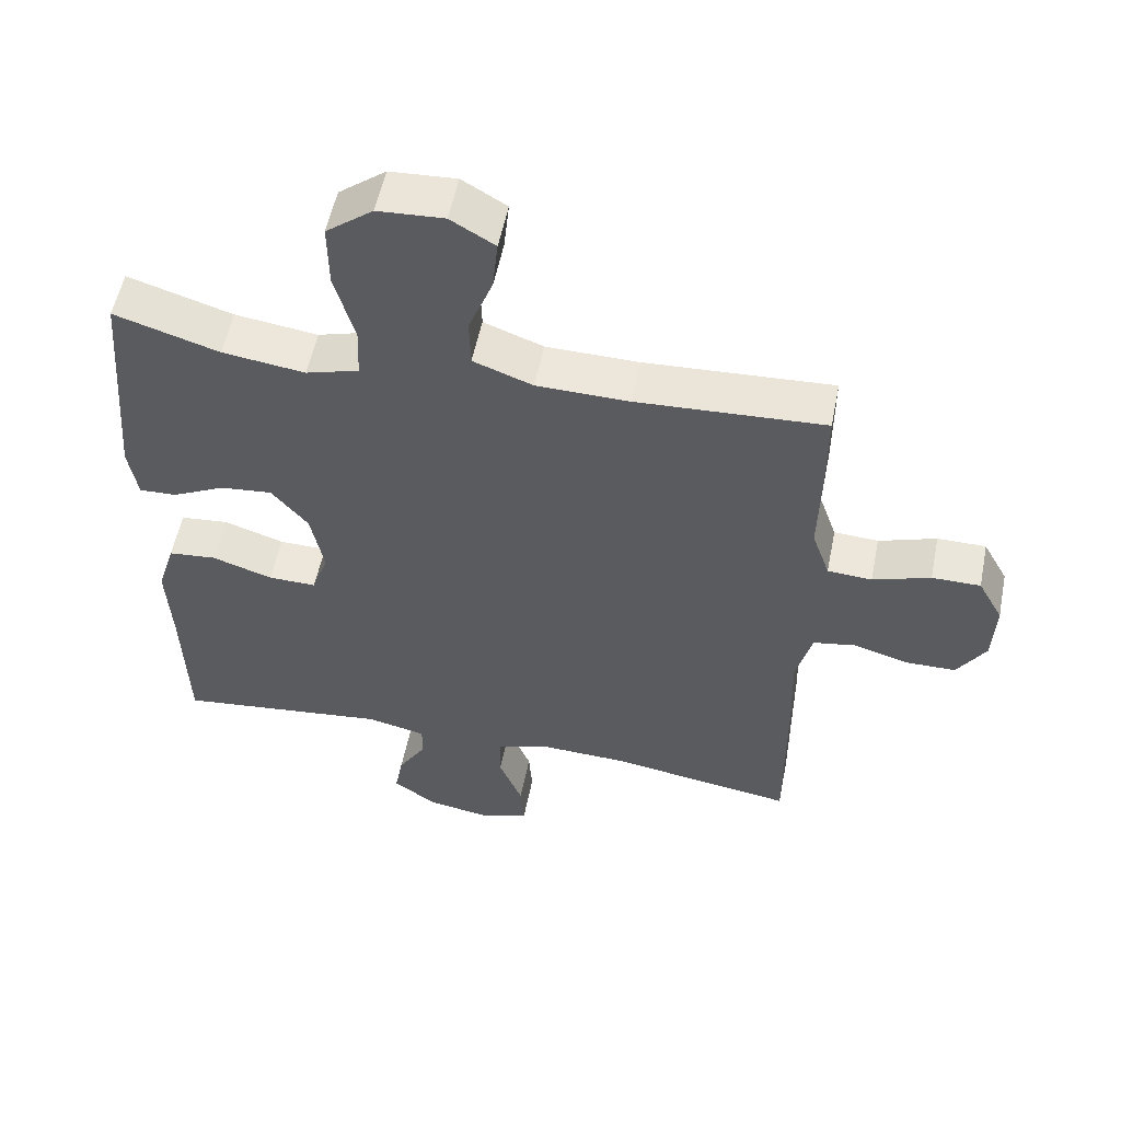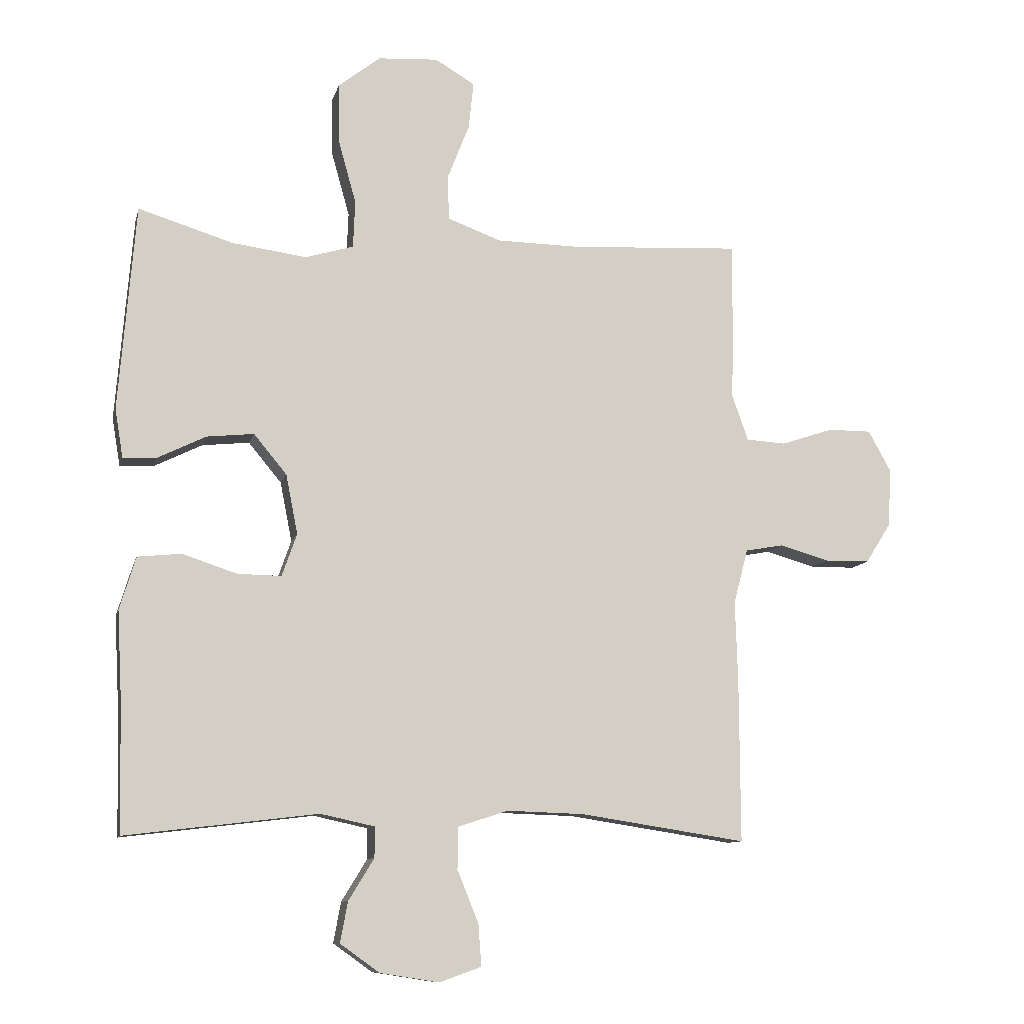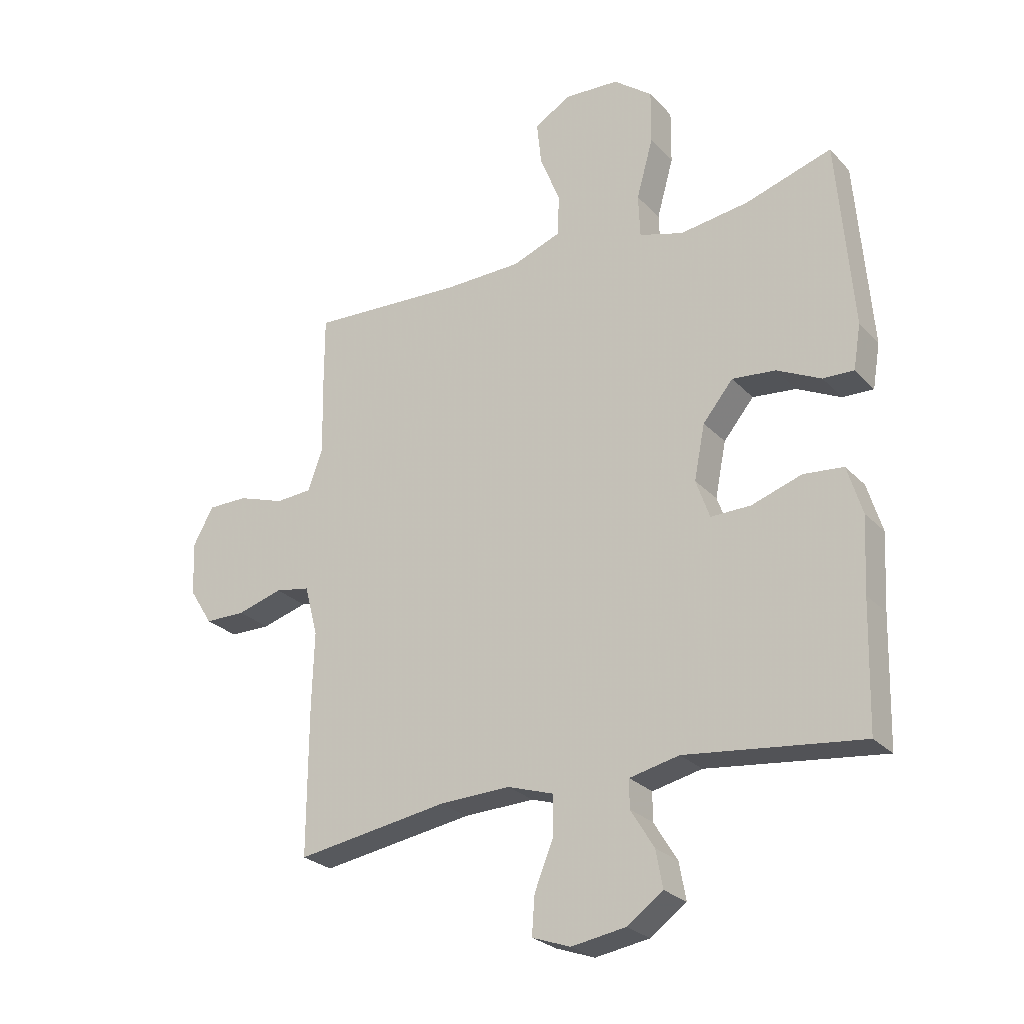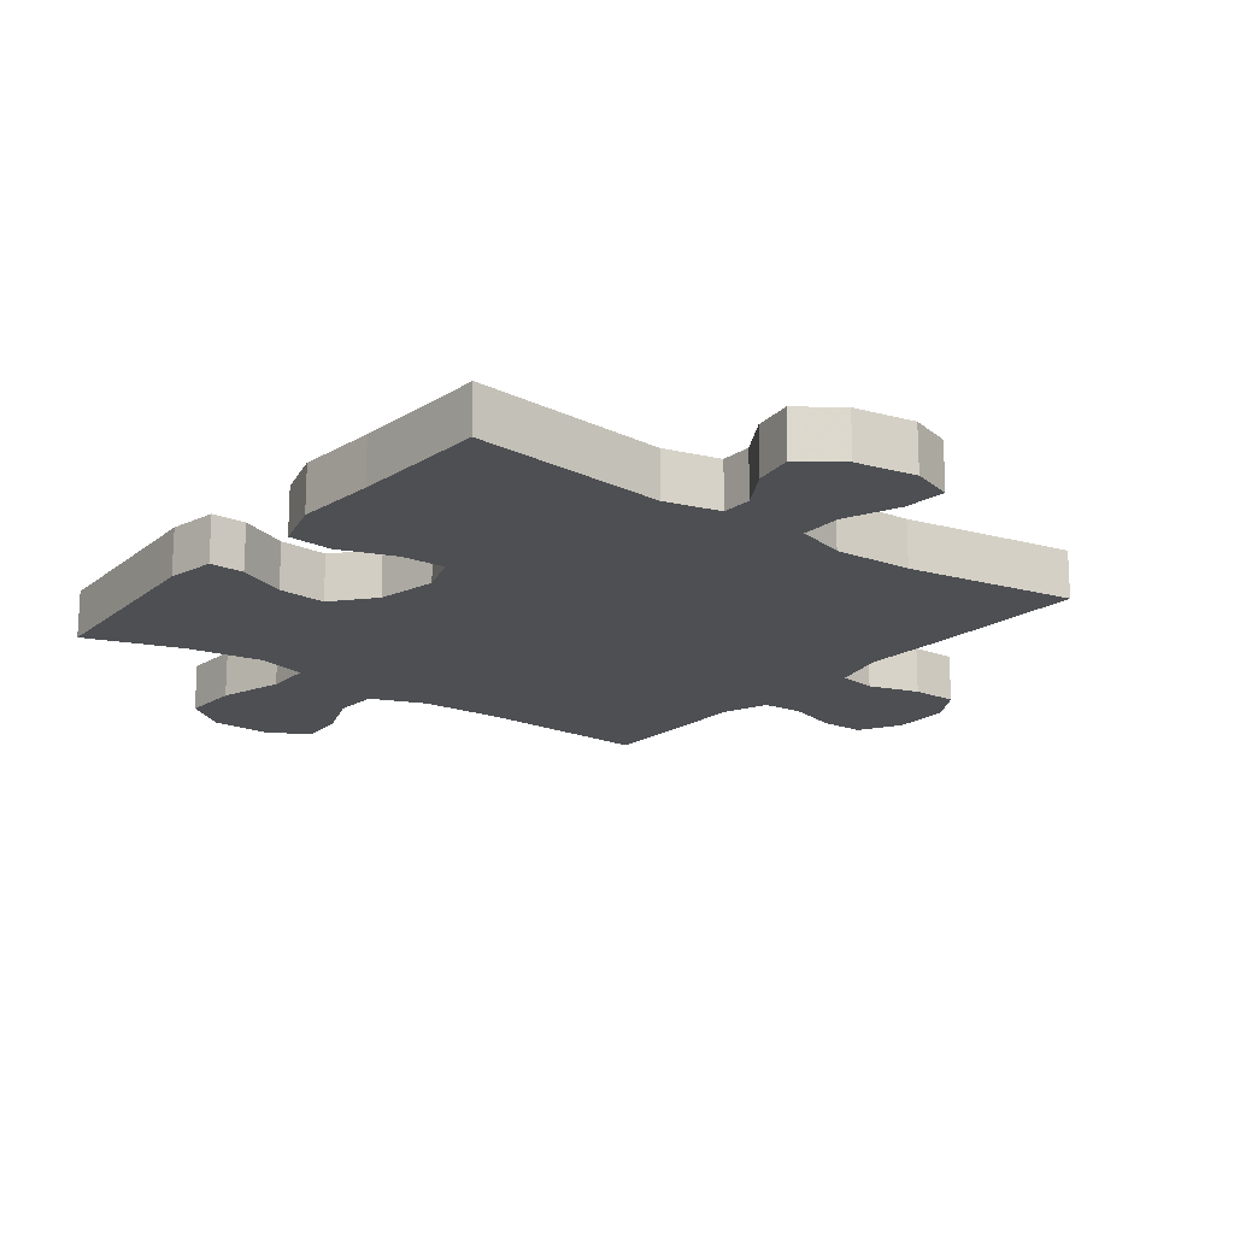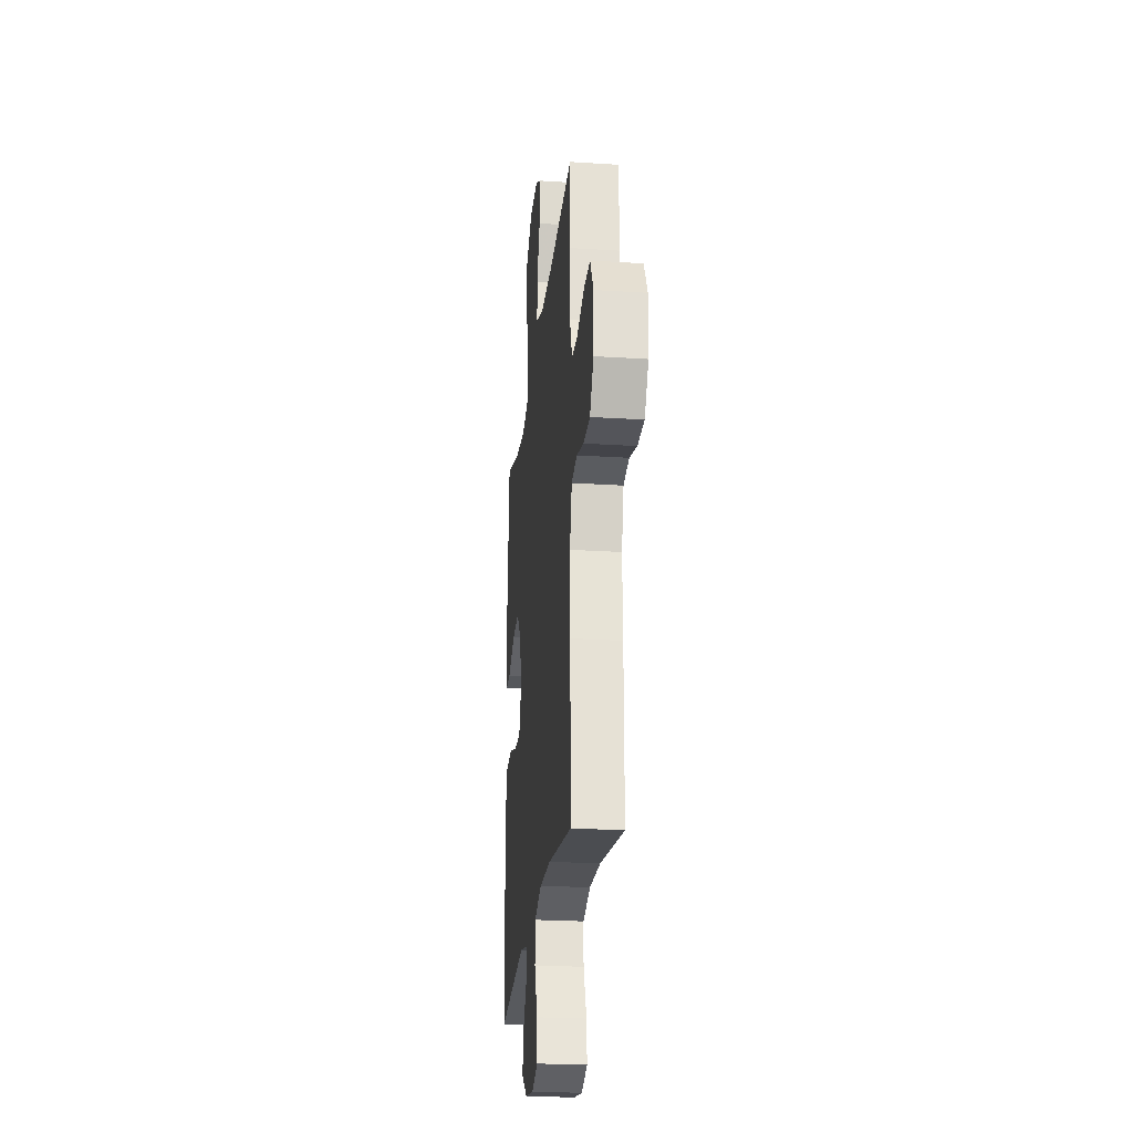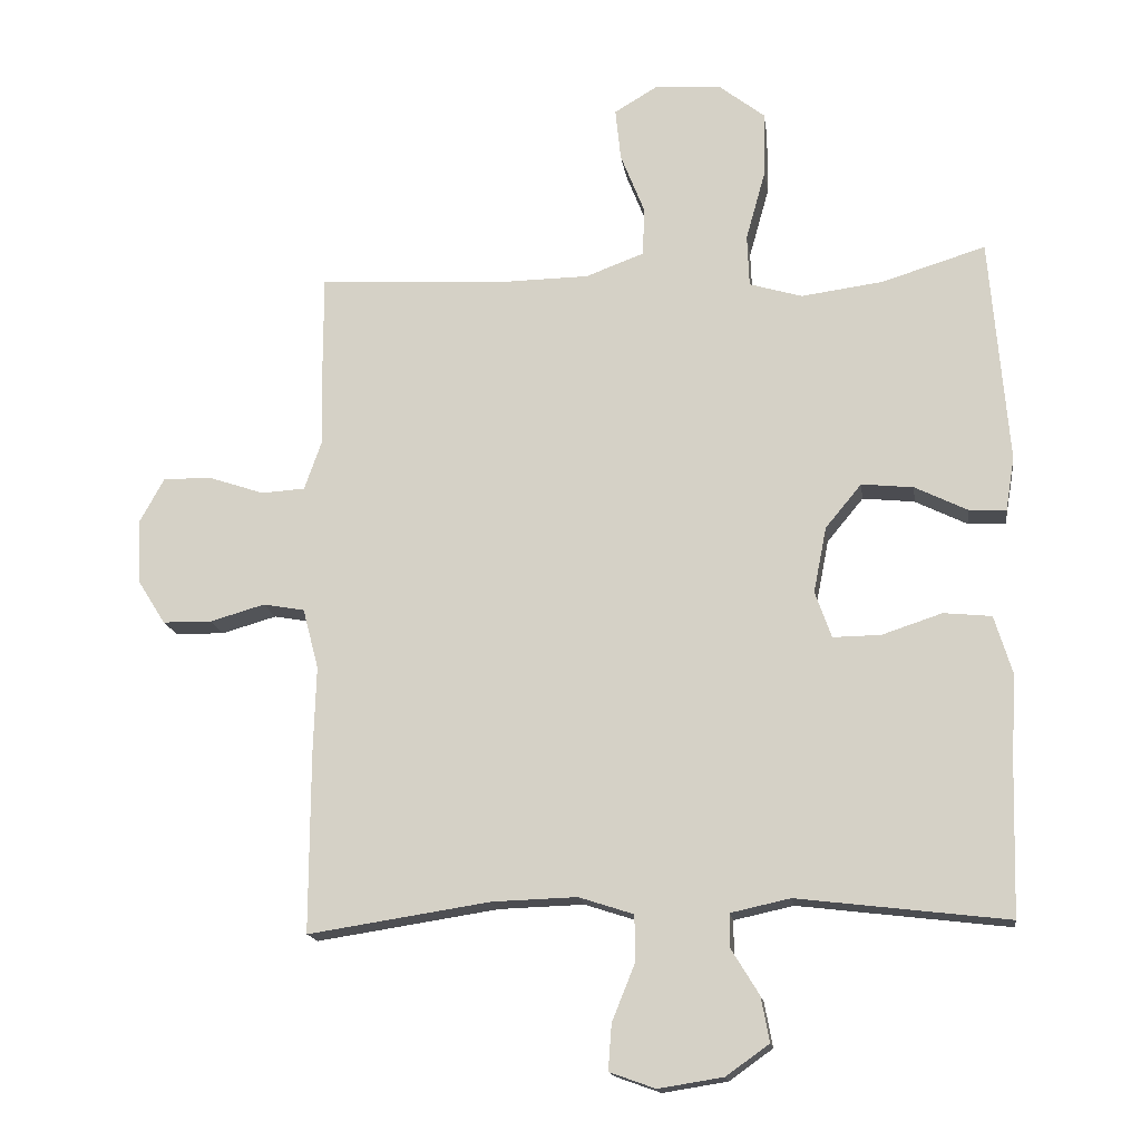
<metadata>
{"format":"obj","ext":"obj","renderer":"f3d","projection":"perspective","resolution":1024,"background":"white","views":[{"elev":54.8,"azim":-168.7,"up":"+Z"},{"elev":-10.1,"azim":167.0,"up":"+Z"},{"elev":-26.2,"azim":32.6,"up":"+Z"},{"elev":-17.5,"azim":142.4,"up":"+Y"},{"elev":-24.3,"azim":-96.1,"up":"+Z"},{"elev":-16.0,"azim":7.9,"up":"+Z"}]}
</metadata>
<code>
v 0.5 0.07 -0.5
v 0.192 0.07 -0.463
v 0.105 0.07 -0.482
v 0.105 0.07 -0.531
v 0.146 0.07 -0.598
v 0.158 0.07 -0.663
v 0.095 0.07 -0.708
v 0 0.07 -0.723
v -0.067 0.07 -0.699
v -0.062 0.07 -0.632
v -0.028 0.07 -0.548
v -0.029 0.07 -0.481
v -0.109 0.07 -0.455
v -0.233 0.07 -0.459
v -0.5 0.07 -0.5
v -0.499 0.07 -0.238
v -0.495 0.07 -0.108
v -0.518 0.07 -0.02
v -0.579 0.07 -0.009
v -0.659 0.07 -0.032
v -0.731 0.07 -0.031
v -0.772 0.07 0.034
v -0.776 0.07 0.128
v -0.74 0.07 0.193
v -0.67 0.07 0.193
v -0.587 0.07 0.165
v -0.523 0.07 0.169
v -0.497 0.07 0.243
v -0.5 0.07 0.357
v -0.5 0.07 0.5
v -0.229 0.07 0.485
v -0.095 0.07 0.487
v -0.009 0.07 0.519
v -0.007 0.07 0.591
v -0.042 0.07 0.68
v -0.05 0.07 0.756
v 0.014 0.07 0.794
v 0.11 0.07 0.788
v 0.178 0.07 0.735
v 0.177 0.07 0.64
v 0.148 0.07 0.536
v 0.151 0.07 0.46
v 0.228 0.07 0.437
v 0.348 0.07 0.453
v 0.5 0.07 0.5
v 0.527 0.07 0.169
v 0.514 0.07 0.091
v 0.46 0.07 0.093
v 0.383 0.07 0.131
v 0.307 0.07 0.139
v 0.254 0.07 0.075
v 0.235 0.07 -0.021
v 0.259 0.07 -0.089
v 0.329 0.07 -0.088
v 0.417 0.07 -0.059
v 0.487 0.07 -0.066
v 0.513 0.07 -0.151
v 0.506 0.07 -0.281
v 0.5 0 -0.5
v 0.192 0 -0.463
v 0.105 0 -0.482
v 0.105 0 -0.531
v 0.146 0 -0.598
v 0.158 0 -0.663
v 0.095 0 -0.708
v 0 0 -0.723
v -0.067 0 -0.699
v -0.062 0 -0.632
v -0.028 0 -0.548
v -0.029 0 -0.481
v -0.109 0 -0.455
v -0.233 0 -0.459
v -0.5 0 -0.5
v -0.499 0 -0.238
v -0.495 0 -0.108
v -0.518 0 -0.02
v -0.579 0 -0.009
v -0.659 0 -0.032
v -0.731 0 -0.031
v -0.772 0 0.034
v -0.776 0 0.128
v -0.74 0 0.193
v -0.67 0 0.193
v -0.587 0 0.165
v -0.523 0 0.169
v -0.497 0 0.243
v -0.5 0 0.357
v -0.5 0 0.5
v -0.229 0 0.485
v -0.095 0 0.487
v -0.009 0 0.519
v -0.007 0 0.591
v -0.042 0 0.68
v -0.05 0 0.756
v 0.014 0 0.794
v 0.11 0 0.788
v 0.178 0 0.735
v 0.177 0 0.64
v 0.148 0 0.536
v 0.151 0 0.46
v 0.228 0 0.437
v 0.348 0 0.453
v 0.5 0 0.5
v 0.527 0 0.169
v 0.514 0 0.091
v 0.46 0 0.093
v 0.383 0 0.131
v 0.307 0 0.139
v 0.254 0 0.075
v 0.235 0 -0.021
v 0.259 0 -0.089
v 0.329 0 -0.088
v 0.417 0 -0.059
v 0.487 0 -0.066
v 0.513 0 -0.151
v 0.506 0 -0.281
f 55 56 57 58
f 54 55 58 1
f 53 54 1 2
f 52 53 2 3
f 51 52 3
f 46 47 48 49
f 44 45 46 49
f 43 44 49 50
f 42 43 50 51
f 38 39 40 41
f 38 41 42
f 37 38 42
f 34 35 36 37
f 33 34 37 42
f 32 33 42 51
f 28 29 30 31
f 27 28 31 32
f 23 24 25 26
f 23 26 27
f 22 23 27
f 19 20 21 22
f 18 19 22 27
f 17 18 27 32
f 14 15 16 17
f 13 14 17 32
f 8 9 10 11
f 8 11 12
f 7 8 12
f 4 5 6 7
f 3 4 7 12
f 13 32 51
f 3 12 13 51
f 116 115 114 113
f 59 116 113 112
f 60 59 112 111
f 61 60 111 110
f 61 110 109
f 107 106 105 104
f 107 104 103 102
f 108 107 102 101
f 109 108 101 100
f 99 98 97 96
f 100 99 96
f 100 96 95
f 95 94 93 92
f 100 95 92 91
f 109 100 91 90
f 89 88 87 86
f 90 89 86 85
f 84 83 82 81
f 85 84 81
f 85 81 80
f 80 79 78 77
f 85 80 77 76
f 90 85 76 75
f 75 74 73 72
f 90 75 72 71
f 69 68 67 66
f 70 69 66
f 70 66 65
f 65 64 63 62
f 70 65 62 61
f 109 90 71
f 109 71 70 61
f 1 59 60 2
f 2 60 61 3
f 3 61 62 4
f 4 62 63 5
f 5 63 64 6
f 6 64 65 7
f 7 65 66 8
f 8 66 67 9
f 9 67 68 10
f 10 68 69 11
f 11 69 70 12
f 12 70 71 13
f 13 71 72 14
f 14 72 73 15
f 15 73 74 16
f 16 74 75 17
f 17 75 76 18
f 18 76 77 19
f 19 77 78 20
f 20 78 79 21
f 21 79 80 22
f 22 80 81 23
f 23 81 82 24
f 24 82 83 25
f 25 83 84 26
f 26 84 85 27
f 27 85 86 28
f 28 86 87 29
f 29 87 88 30
f 30 88 89 31
f 31 89 90 32
f 32 90 91 33
f 33 91 92 34
f 34 92 93 35
f 35 93 94 36
f 36 94 95 37
f 37 95 96 38
f 38 96 97 39
f 39 97 98 40
f 40 98 99 41
f 41 99 100 42
f 42 100 101 43
f 43 101 102 44
f 44 102 103 45
f 45 103 104 46
f 46 104 105 47
f 47 105 106 48
f 48 106 107 49
f 49 107 108 50
f 50 108 109 51
f 51 109 110 52
f 52 110 111 53
f 53 111 112 54
f 54 112 113 55
f 55 113 114 56
f 56 114 115 57
f 57 115 116 58
f 58 116 59 1

</code>
